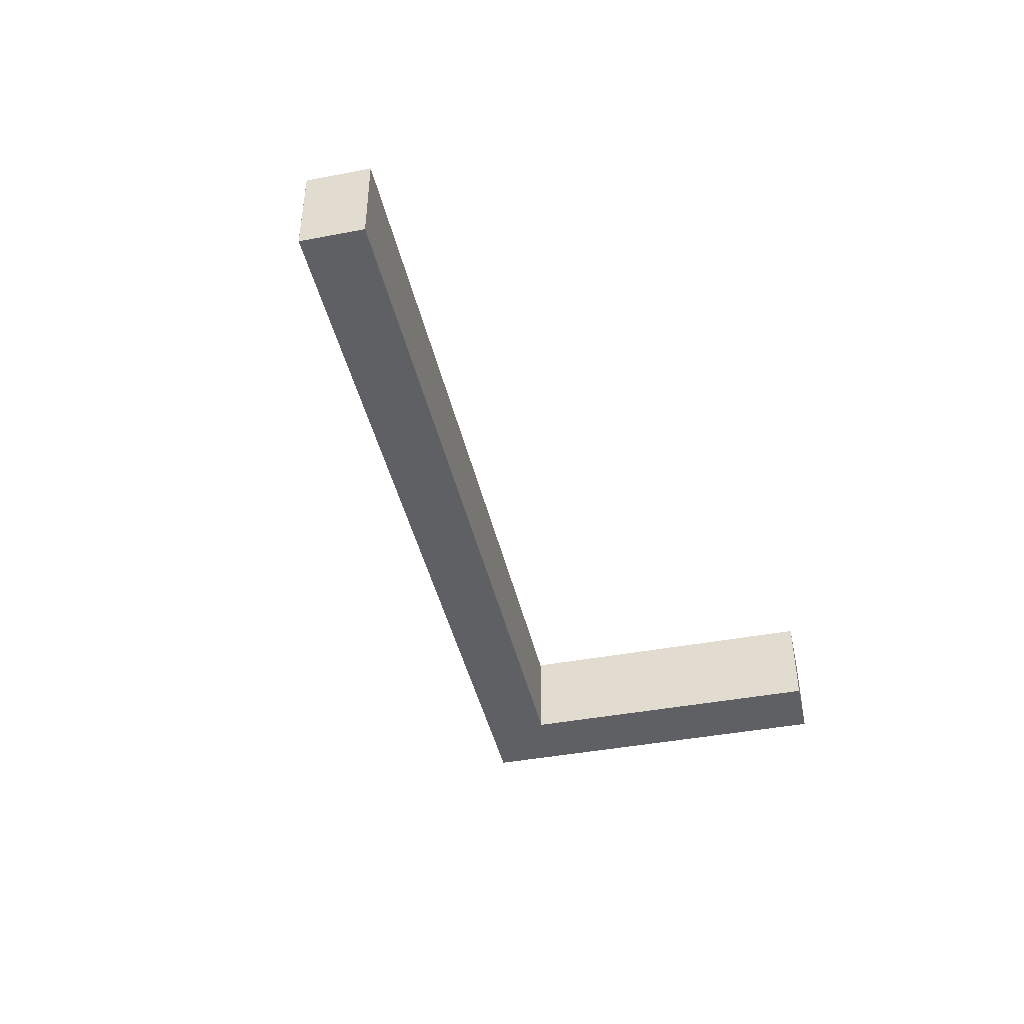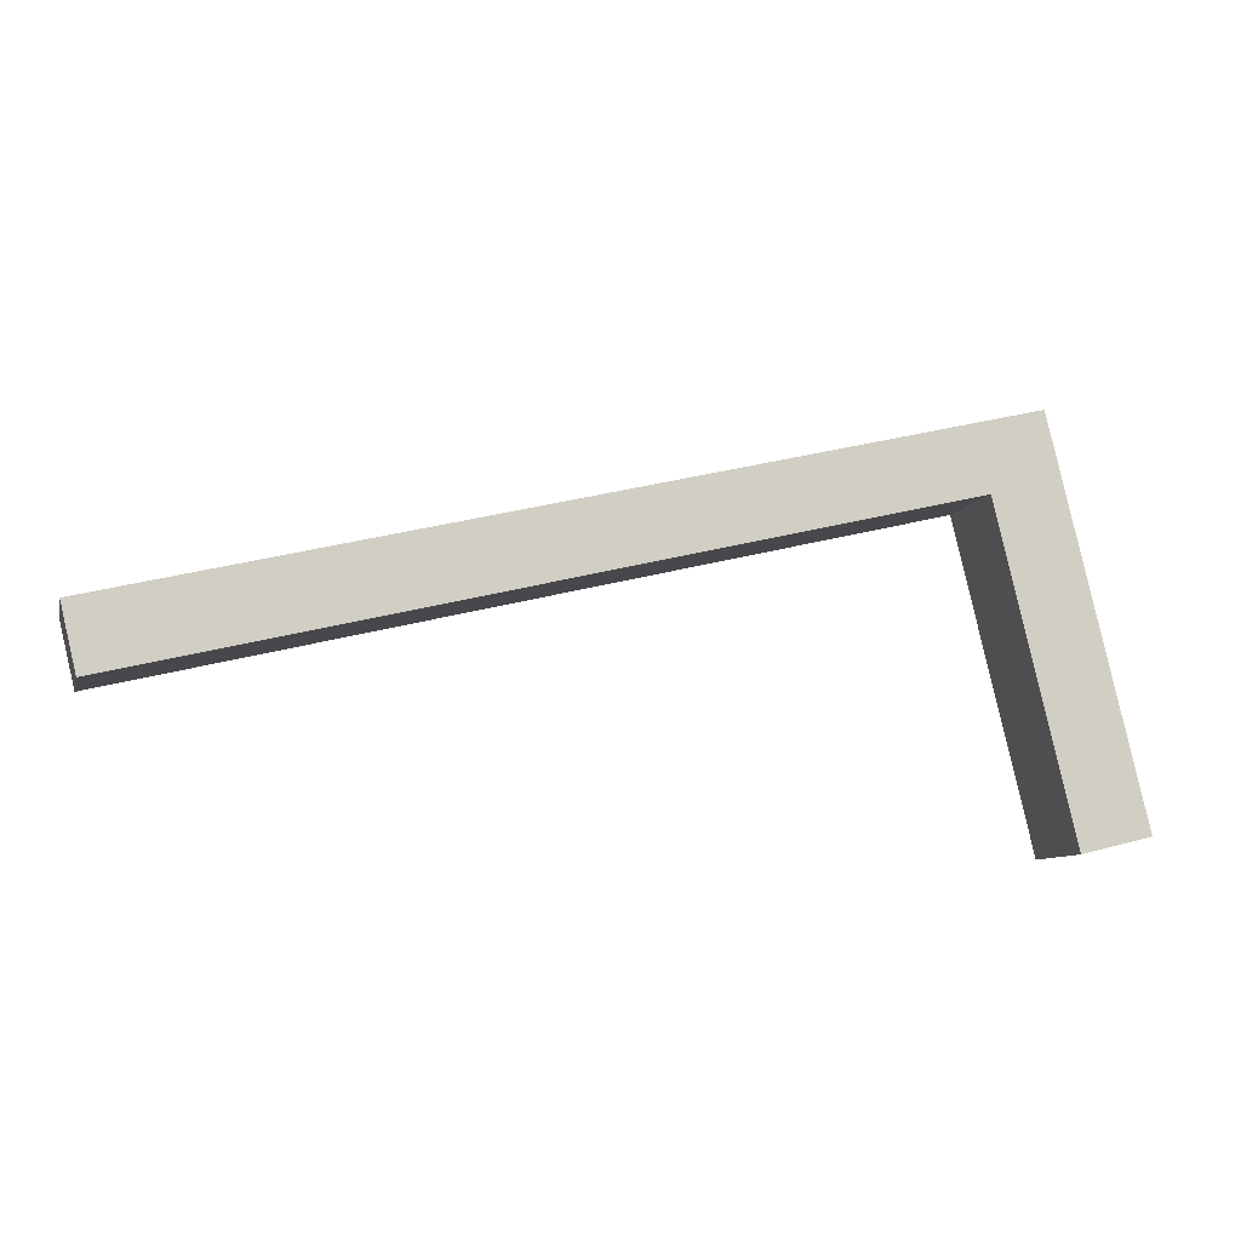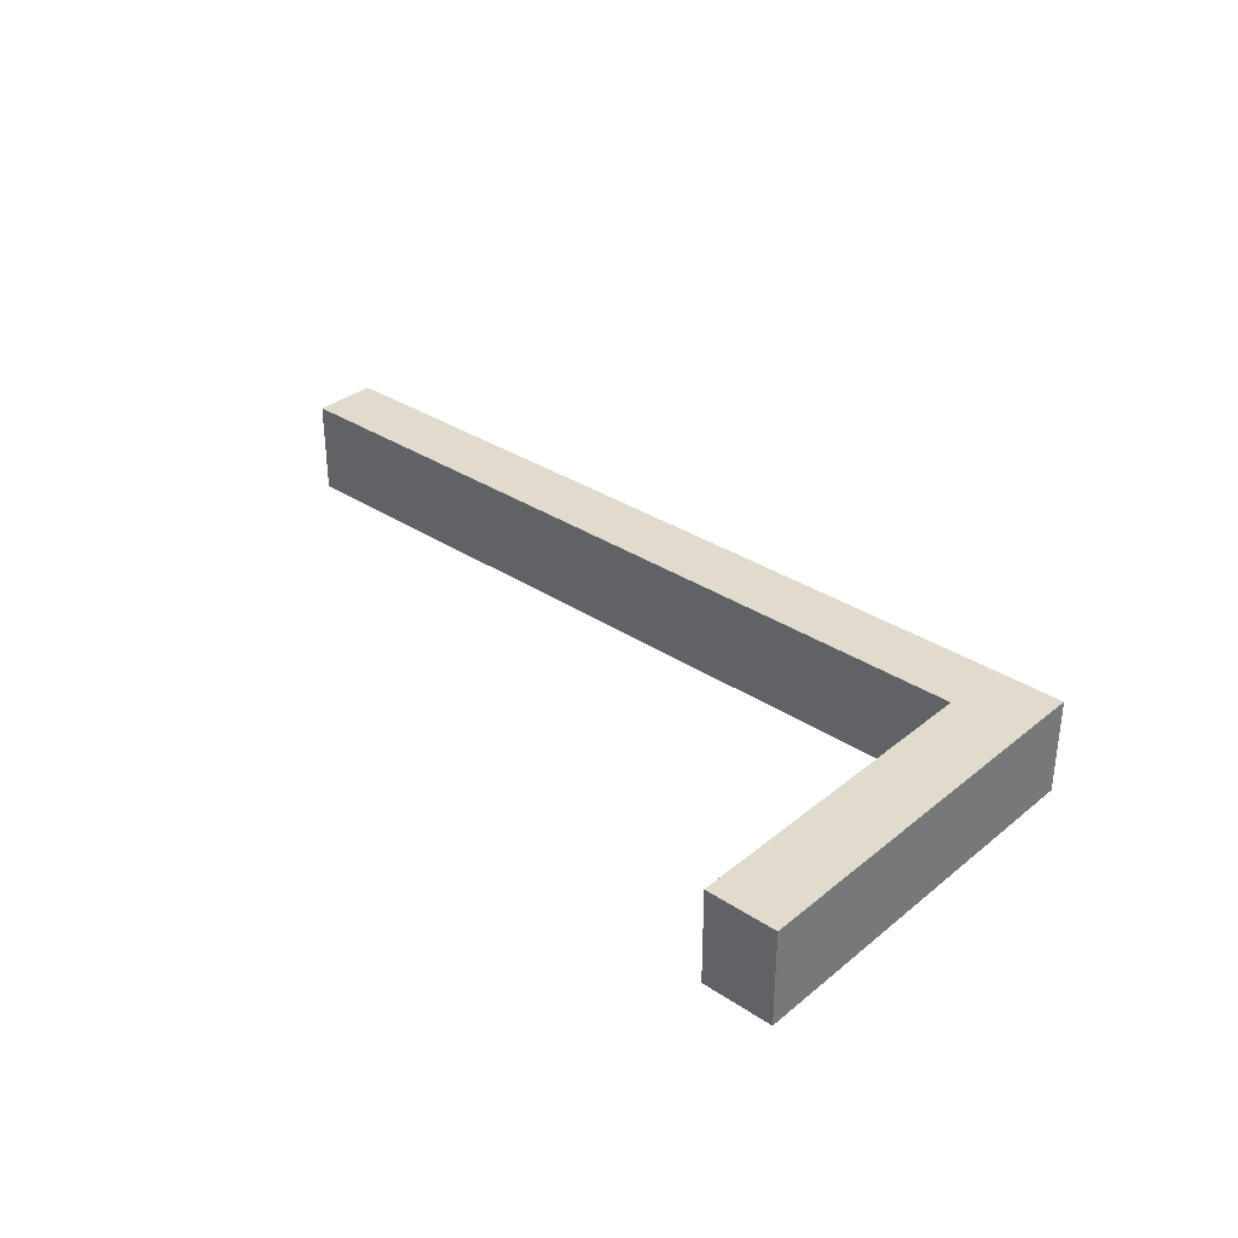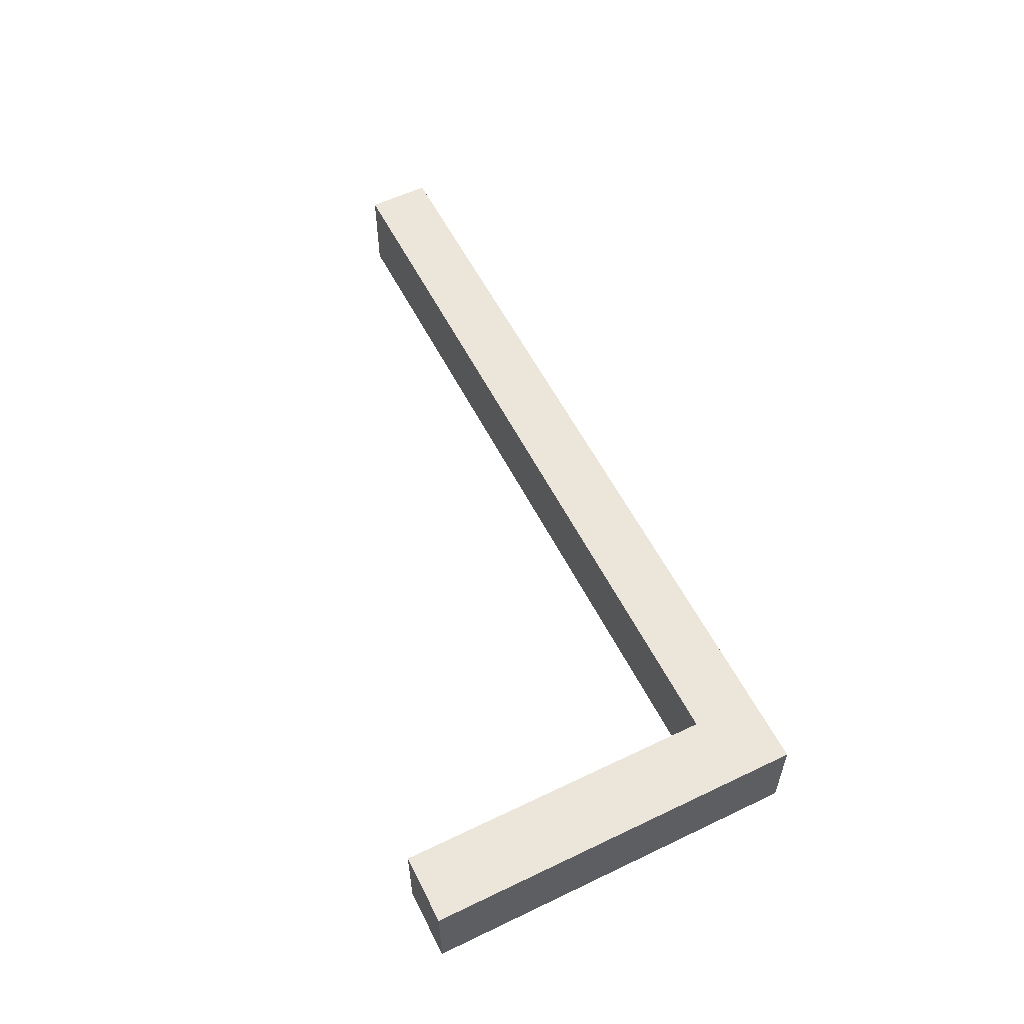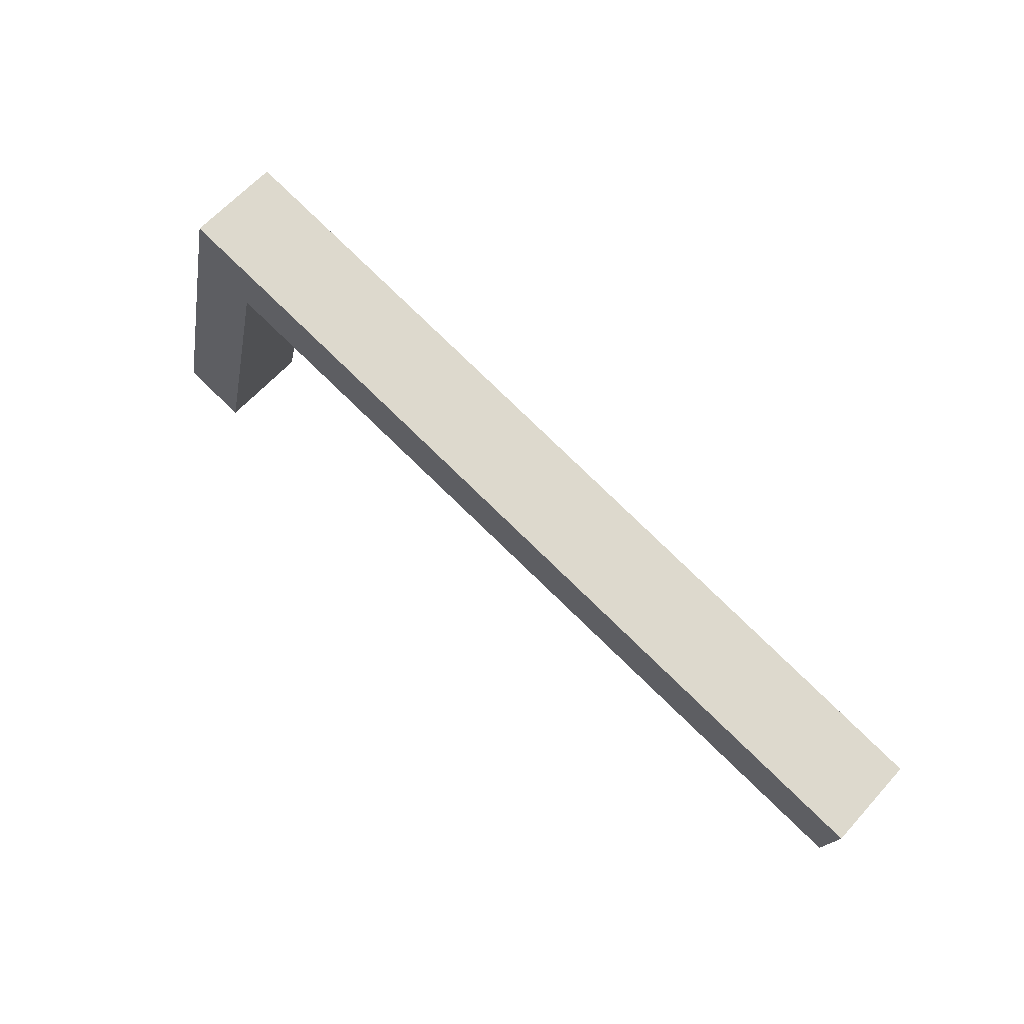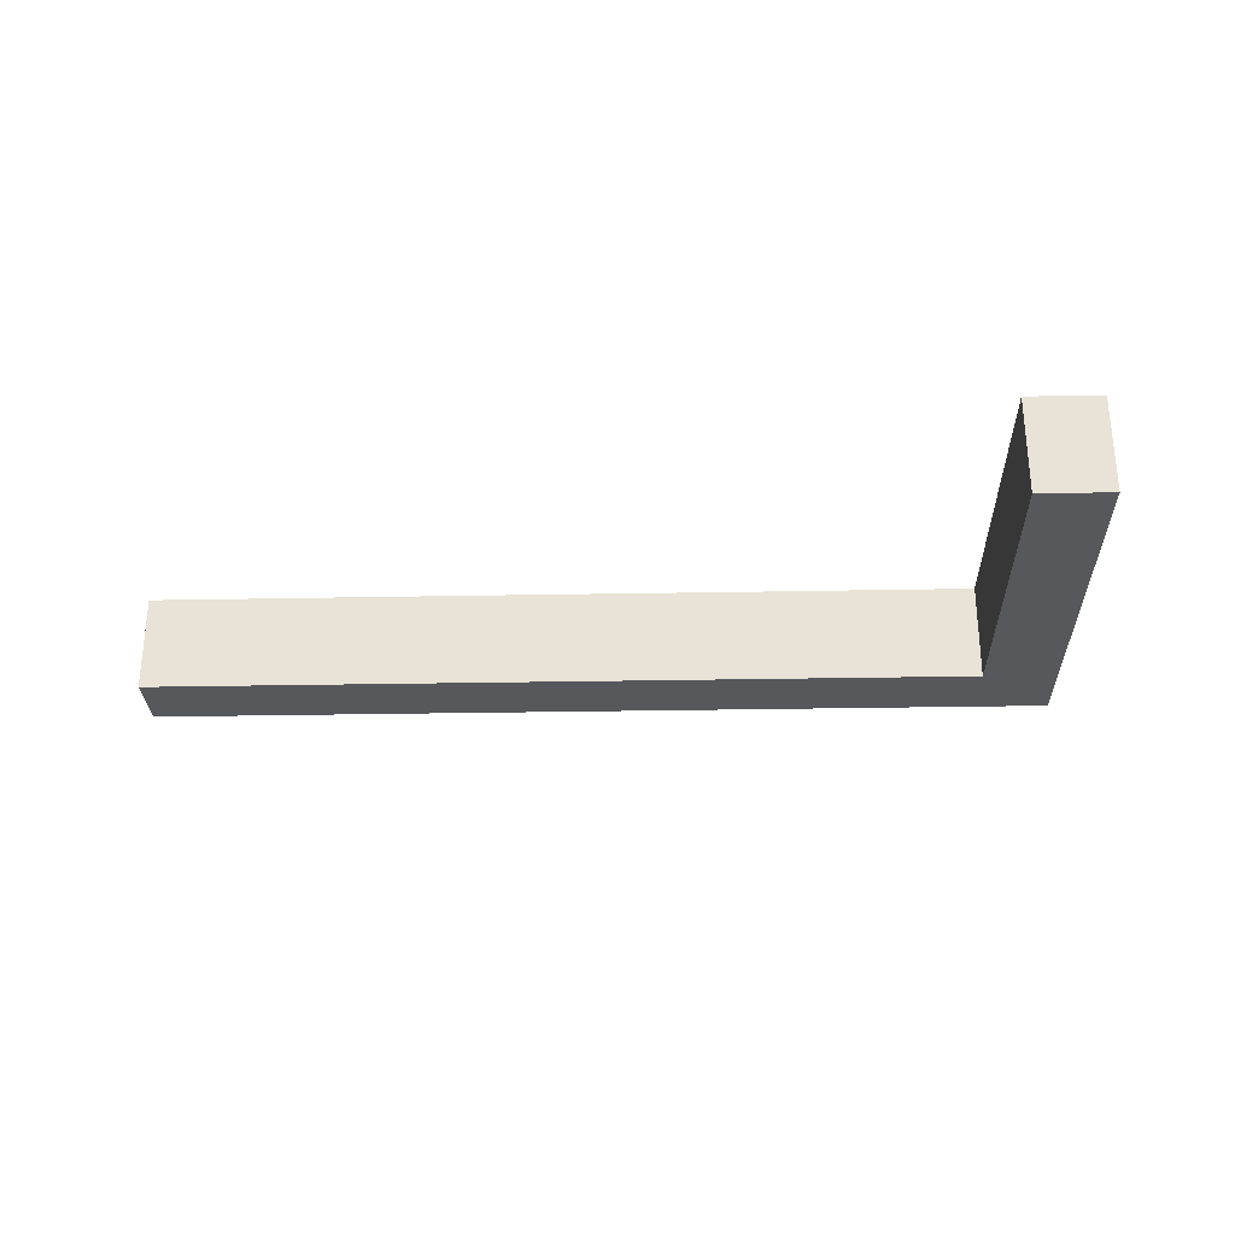
<metadata>
{"format":"obj","ext":"obj","renderer":"f3d","projection":"perspective","resolution":1024,"background":"white","views":[{"elev":-42.9,"azim":116.1,"up":"+Y"},{"elev":-8.9,"azim":166.0,"up":"+Z"},{"elev":33.3,"azim":-124.5,"up":"+Y"},{"elev":56.9,"azim":-103.1,"up":"+Y"},{"elev":63.1,"azim":42.0,"up":"+Z"},{"elev":-28.6,"azim":-164.8,"up":"+Y"}]}
</metadata>
<code>
v  9.566 6.224 19.63
v  9.472 6.224 19.66
v  60.65 6.224 7.318
v  0 6.224 3.811e-16
v  4.942 6.224 20.65
v  4.498 6.224 -1.083
v  4.57 6.224 -0.783
v  9.449 6.224 19.56
v  5.958 6.224 24.89
v  10.56 6.224 23.78
v  61.64 6.224 11.46
v  4.498 6.631e-17 -1.083
v  0 0 0
v  60.65 -4.481e-16 7.318
v  9.566 -1.202e-15 19.63
v  9.472 -1.204e-15 19.66
v  4.942 -1.264e-15 20.65
v  5.958 -1.524e-15 24.89
v  10.56 -1.456e-15 23.78
v  61.64 -7.019e-16 11.46
v  9.449 -1.198e-15 19.56
v  4.57 4.794e-17 -0.783
g defaultobject
f 1 2 3
f 4 5 6
f 7 6 5
f 8 7 5
f 9 8 5
f 2 8 9
f 3 2 9
f 10 3 9
f 11 3 10
f 12 4 6
f 4 12 13
f 14 1 3
f 1 14 15
f 1 15 2
f 2 15 16
f 13 5 4
f 5 13 17
f 5 17 9
f 9 17 18
f 18 10 9
f 10 18 11
f 11 18 19
f 11 19 20
f 20 3 11
f 3 20 14
f 16 8 2
f 8 16 7
f 7 16 21
f 7 21 22
f 7 22 6
f 6 22 12
f 19 14 20
f 14 19 18
f 14 18 16
f 16 18 17
f 16 17 21
f 21 17 22
f 22 17 13
f 22 13 12
f 15 14 16

</code>
